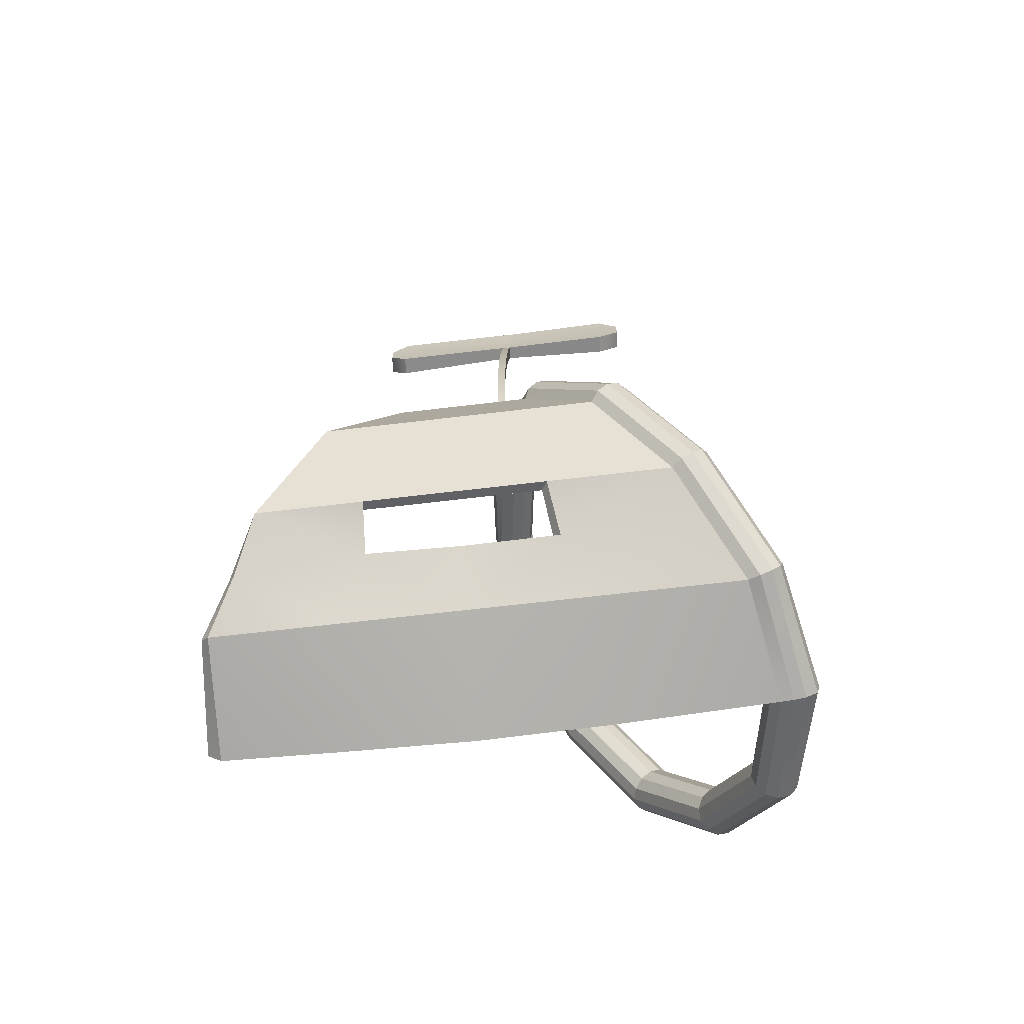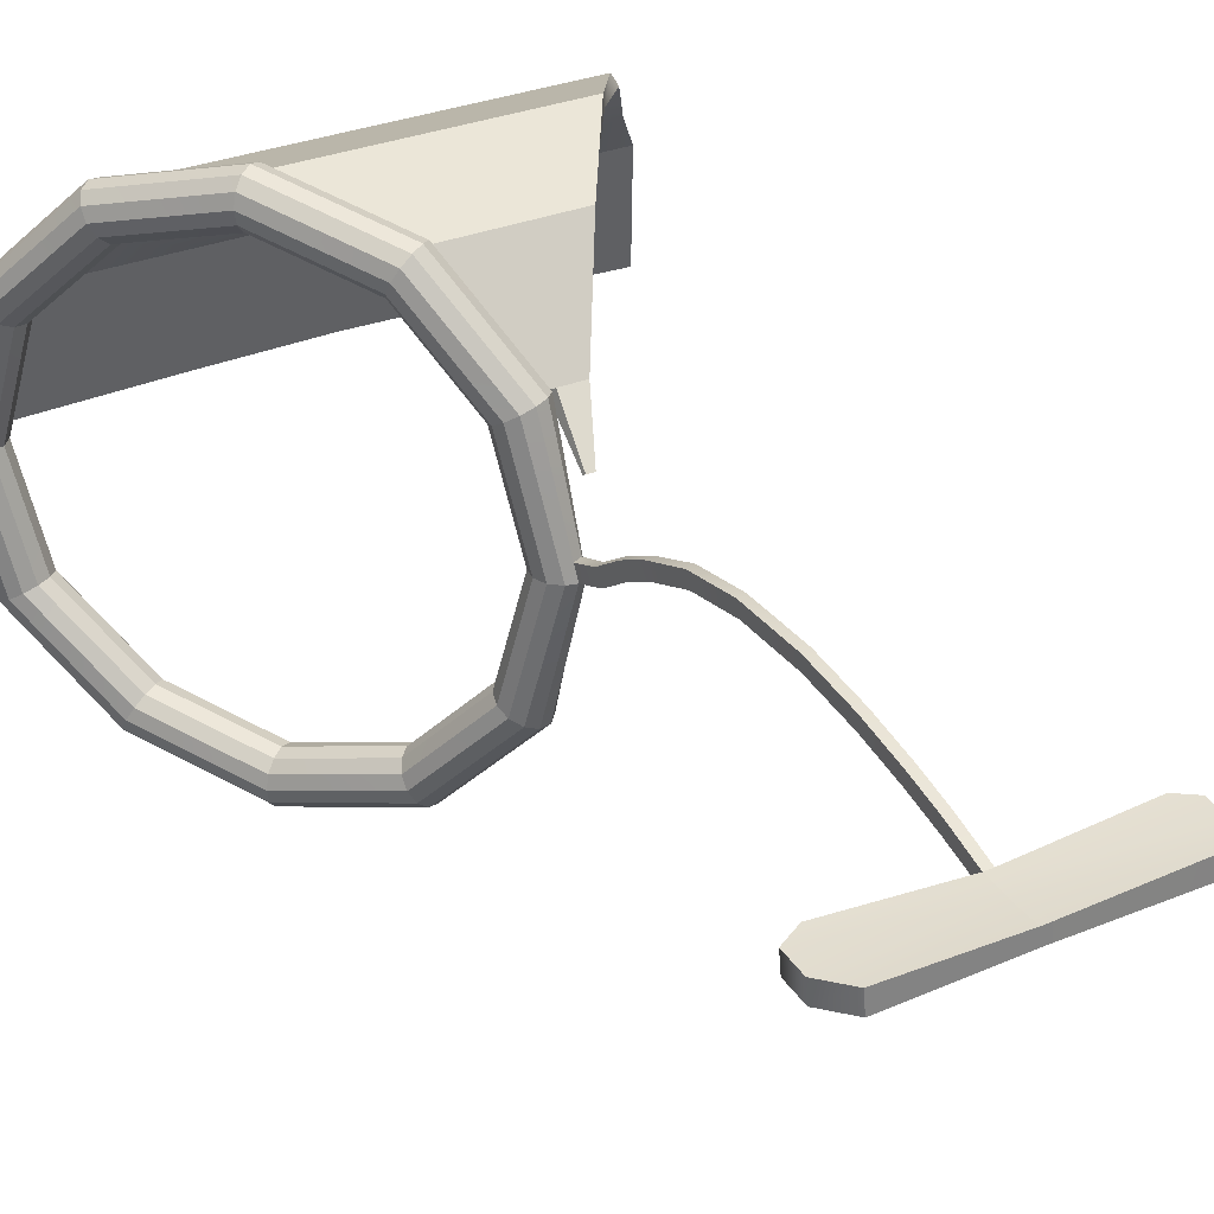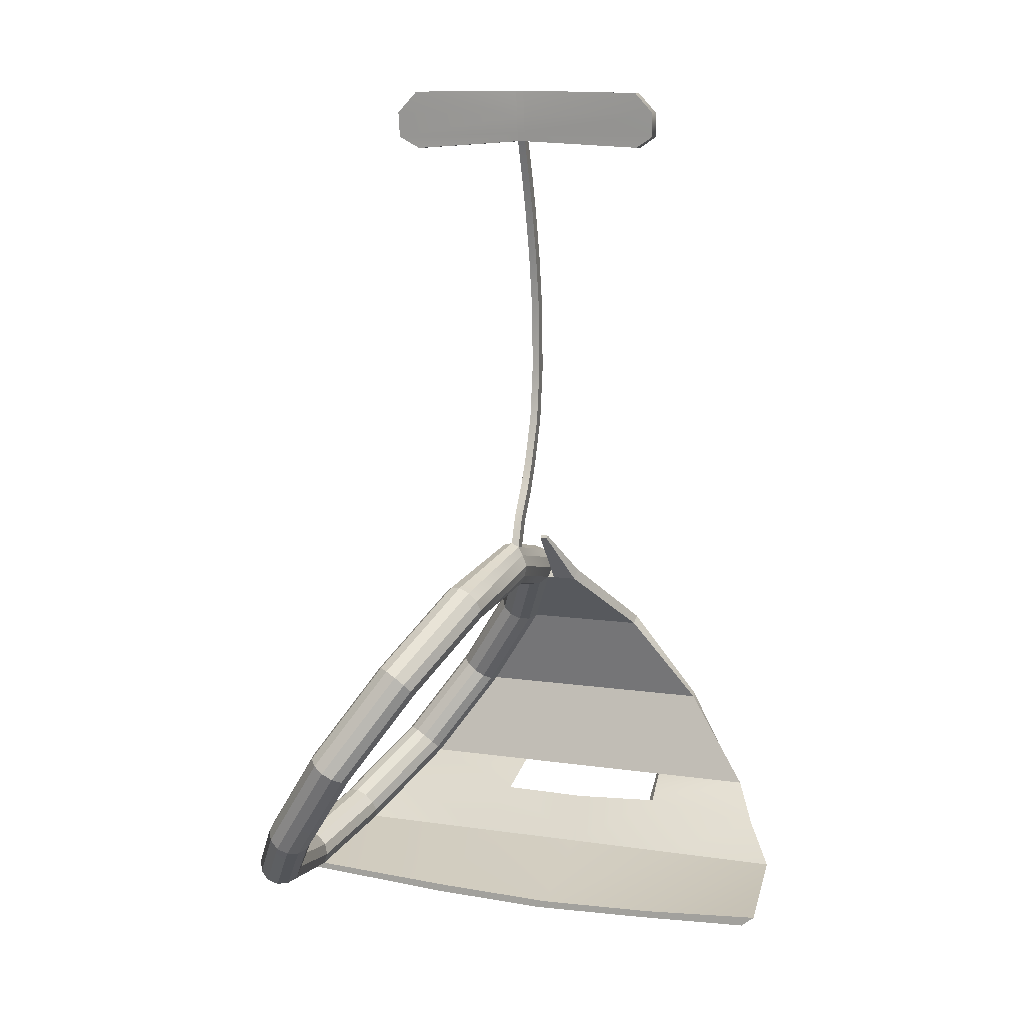
<metadata>
{"format":"obj","ext":"obj","renderer":"f3d","projection":"perspective","resolution":1024,"background":"white","views":[{"elev":-63.4,"azim":-173.0,"up":"+Z"},{"elev":30.1,"azim":-31.0,"up":"+Y"},{"elev":10.7,"azim":20.2,"up":"+Z"}]}
</metadata>
<code>
g default
v -0.1524 -0.5723 -0.5789
v -0.3733 -0.9913 -0.9276
v -0.7019 -1.145 -1.404
v -1.035 -0.9913 -1.88
v -1.316 -0.5723 -2.229
v -1.413 0 -2.357
v -1.316 0.5723 -2.229
v -1.035 0.9913 -1.88
v -0.7019 1.145 -1.404
v -0.3733 0.9913 -0.9276
v -0.1524 0.5723 -0.5789
v -0.06737 0 -0.4512
v -0.08739 -0.5814 -0.6033
v -0.312 -1.007 -0.9575
v -0.6456 -1.163 -1.441
v -0.9836 -1.007 -1.925
v -1.268 -0.5814 -2.279
v -1.367 0 -2.409
v -1.268 0.5814 -2.279
v -0.9836 1.007 -1.925
v -0.6456 1.163 -1.441
v -0.312 1.007 -0.9575
v -0.08739 0.5814 -0.6033
v -0.001026 0 -0.4737
v -0.0224 -0.6061 -0.5951
v -0.257 -1.05 -0.9644
v -0.6044 -1.212 -1.469
v -0.9561 -1.05 -1.973
v -1.251 -0.6061 -2.343
v -1.353 0 -2.478
v -1.251 0.6061 -2.343
v -0.9561 1.05 -1.973
v -0.6044 1.212 -1.469
v -0.257 1.05 -0.9644
v -0.0224 0.6061 -0.5951
v 0.0676 0 -0.4599
v 0.02514 -0.64 -0.5564
v -0.2232 -1.108 -0.9463
v -0.5894 -1.28 -1.479
v -0.9598 -1.108 -2.012
v -1.268 -0.64 -2.401
v -1.375 0 -2.544
v -1.268 0.64 -2.401
v -0.9598 1.108 -2.012
v -0.5894 1.28 -1.479
v -0.2232 1.108 -0.9463
v 0.02514 0.64 -0.5564
v 0.08798 0 -0.4137
v 0.04254 -0.6738 -0.4976
v -0.2195 -1.167 -0.9081
v -0.6044 -1.348 -1.469
v -0.9936 -1.167 -2.03
v -1.316 -0.6738 -2.44
v -1.428 0 -2.579
v -1.316 0.6738 -2.44
v -0.9936 1.167 -2.03
v -0.6044 1.348 -1.469
v -0.2195 1.167 -0.9081
v 0.04254 0.6738 -0.4976
v 0.1005 0 -0.3473
v 0.0251 -0.6985 -0.4344
v -0.247 -1.21 -0.86
v -0.6456 -1.397 -1.441
v -1.048 -1.21 -2.023
v -1.381 -0.6985 -2.448
v -1.496 0 -2.574
v -1.381 0.6985 -2.448
v -1.048 1.21 -2.023
v -0.6456 1.397 -1.441
v -0.247 1.21 -0.86
v 0.0251 0.6985 -0.4344
v 0.07187 0 -0.2787
v -0.02249 -0.7076 -0.3839
v -0.2983 -1.226 -0.815
v -0.7019 -1.415 -1.404
v -1.11 -1.226 -1.993
v -1.446 -0.7076 -2.424
v -1.563 0 -2.562
v -1.446 0.7076 -2.424
v -1.11 1.226 -1.993
v -0.7019 1.415 -1.404
v -0.2983 1.226 -0.815
v -0.02249 0.7076 -0.3839
v 0.04546 0 -0.2261
v -0.08748 -0.6985 -0.3594
v -0.3596 -1.21 -0.785
v -0.7582 -1.397 -1.366
v -1.161 -1.21 -1.948
v -1.494 -0.6985 -2.373
v -1.628 0 -2.527
v -1.494 0.6985 -2.373
v -1.161 1.21 -1.948
v -0.7582 1.397 -1.366
v -0.3596 1.21 -0.785
v -0.08748 0.6985 -0.3594
v -0.001057 0 -0.2037
v -0.1525 -0.6738 -0.3677
v -0.4146 -1.167 -0.7782
v -0.7994 -1.348 -1.339
v -1.189 -1.167 -1.9
v -1.511 -0.6738 -2.31
v -1.643 0 -2.469
v -1.511 0.6738 -2.31
v -1.189 1.167 -1.9
v -0.7994 1.348 -1.339
v -0.4146 1.167 -0.7782
v -0.1525 0.6738 -0.3677
v -0.05238 0 -0.2174
v -0.2 -0.64 -0.4064
v -0.4484 -1.108 -0.7963
v -0.8145 -1.28 -1.329
v -1.185 -1.108 -1.862
v -1.494 -0.64 -2.251
v -1.6 0 -2.394
v -1.494 0.64 -2.251
v -1.185 1.108 -1.862
v -0.8145 1.28 -1.329
v -0.4484 1.108 -0.7963
v -0.2 0.64 -0.4064
v -0.105 0 -0.2637
v -0.2174 -0.6061 -0.4652
v -0.4521 -1.05 -0.8345
v -0.7994 -1.212 -1.339
v -1.151 -1.05 -1.843
v -1.446 -0.6061 -2.213
v -1.548 0 -2.348
v -1.446 0.6061 -2.213
v -1.151 1.05 -1.843
v -0.7994 1.212 -1.339
v -0.4521 1.05 -0.8345
v -0.2174 0.6061 -0.4652
v -0.1274 0 -0.33
v -0.2 -0.5814 -0.5283
v -0.4246 -1.007 -0.8825
v -0.7582 -1.163 -1.366
v -1.096 -1.007 -1.85
v -1.381 -0.5814 -2.205
v -1.479 0 -2.334
v -1.381 0.5814 -2.205
v -1.096 1.007 -1.85
v -0.7582 1.163 -1.366
v -0.4246 1.007 -0.8825
v -0.2 0.5814 -0.5283
v -0.1136 0 -0.3987
v 1.643 0 -2.528
v 1.574 0.64 -2.401
v 1.565 0 -2.59
v 1.53 0.6738 -2.44
v 1.267 1.108 -2.012
v 1.236 1.167 -2.03
v 0.8787 1.28 -1.479
v 0.8652 1.348 -1.469
v 0.4917 1.108 -0.9463
v 0.4948 1.167 -0.9081
v 0.2114 0.64 -0.5564
v 0.2228 0.6738 -0.4976
v 0.2308 0 -2.607
v 0.1826 0 -2.653
v 0.1784 0.6738 -2.44
v 0.1674 1.167 -2.03
v 0.1645 1.348 -1.469
v 0.1389 1.167 -0.9081
v 0.126 0.6738 -0.4976
v 0.1146 0.64 -0.5564
v 0.1358 1.108 -0.9463
v 0.178 1.28 -1.479
v 0.1988 1.108 -2.012
v 0.2231 0.64 -2.401
v 0.9367 0 -2.579
v 0.8987 0.64 -2.401
v 0.6853 1.108 -2.012
v 0.5284 1.28 -1.479
v 0.3138 1.108 -0.9463
v 0.163 0.64 -0.5564
v 0.1744 0.6738 -0.4976
v 0.3169 1.167 -0.9081
v 0.5148 1.348 -1.469
v 0.6539 1.167 -2.03
v 0.854 0.6738 -2.44
v 0.8885 0 -2.626
v -0.4752 0 -2.587
v -0.5233 0 -2.634
v -0.4972 0.6738 -2.44
v -0.3282 1.167 -2.03
v -0.1858 1.348 -1.469
v -0.039 1.167 -0.9081
v 0.07759 0.6738 -0.4976
v 0.06621 0.64 -0.5564
v -0.04211 1.108 -0.9463
v -0.1723 1.28 -1.479
v -0.2968 1.108 -2.012
v -0.4525 0.64 -2.401
v -1.175 0.7818 -2.055
v -1.126 0.7942 -2.102
v -1.104 0.828 -2.158
v -1.114 0.8742 -2.206
v -0.3331 0.8742 -2.153
v 0.1852 0.8742 -2.159
v 0.709 0.8742 -2.129
v 1.405 0.8742 -2.206
v 1.367 0.9204 -2.235
v 0.6712 0.9204 -2.158
v 0.1474 0.9204 -2.187
v -0.3709 0.9204 -2.182
v -1.155 0.9204 -2.235
v -1.215 0.9542 -2.236
v -1.278 0.9666 -2.208
v -1.327 0.9542 -2.161
v -1.35 0.9204 -2.105
v -1.339 0.8742 -2.056
v -1.299 0.828 -2.028
v -1.239 0.7942 -2.027
v 0.06155 0.4378 -0.2303
v 0.05813 0.4277 -0.2479
v 0.07262 0.4277 -0.2479
v 0.07604 0.4378 -0.2303
v 0.04705 0.4378 -0.2303
v 0.04365 0.4277 -0.2479
v 0.08711 0.4277 -0.2479
v 0.0905 0.4378 -0.2303
v 0.06621 0.08443 -0.2975
v 0.09349 0.08143 -0.3655
v 0.08039 0.07735 -0.4309
v 0.05671 0.07326 -0.4762
v -0.01146 0.07027 -0.4893
v -0.07766 0.06917 -0.4667
v -0.124 0.07027 -0.4143
v -0.1383 0.07326 -0.3463
v -0.1165 0.07735 -0.2809
v -0.06447 0.08143 -0.2356
v -0.01151 0.08443 -0.2225
v 0.03725 0.08552 -0.2451
v 0.04034 0.1895 2.343
v 0.04855 0.104 2.343
v -0.008427 0.1884 2.343
v 0.002018 0.104 2.343
v 0.03725 0.1398 -0.0861
v -0.01152 0.1421 -0.06582
v -0.001072 0.06168 -0.03502
v 0.04546 0.05832 -0.05491
v 0.03725 0.2538 0.09486
v -0.01152 0.2569 0.1127
v -0.001057 0.1782 0.1468
v 0.04546 0.1741 0.1294
v 0.03725 0.3353 0.265
v -0.01151 0.3383 0.2806
v -0.00108 0.2602 0.3152
v 0.04546 0.2561 0.3
v 0.03725 0.4365 0.544
v -0.01152 0.4354 0.5576
v -0.00108 0.3509 0.5689
v 0.04546 0.3509 0.5554
v 0.03725 0.4798 0.8754
v -0.01153 0.4787 0.8868
v -0.001057 0.3942 0.8962
v 0.04546 0.3942 0.885
v 0.03725 0.4663 1.283
v -0.01152 0.4635 1.291
v -0.00108 0.3792 1.282
v 0.04546 0.3809 1.274
v 0.03725 0.4092 1.625
v -0.01153 0.4064 1.631
v -0.00108 0.3233 1.615
v 0.04546 0.325 1.608
v 0.03725 0.34 1.906
v -0.01153 0.3373 1.91
v -0.00108 0.2575 1.882
v 0.04546 0.2591 1.878
v 0.03725 0.2756 2.12
v -0.01153 0.274 2.122
v -0.001057 0.1914 2.105
v 0.04546 0.192 2.103
v 0.03725 0.166 2.653
v 0.04546 0.08052 2.653
v -0.01152 0.1649 2.653
v -0.001057 0.08052 2.653
v -0.6752 0.2087 2.299
v -0.6648 0.09248 2.299
v -0.6679 0.06022 2.65
v -0.6783 0.1764 2.65
v 0.7704 0.2074 2.305
v 0.7786 0.09374 2.305
v 0.7673 0.1763 2.634
v 0.7755 0.06258 2.634
v -0.009136 0.183 2.392
v 0.03963 0.1841 2.392
v 0.8728 0.2003 2.372
v 0.881 0.08658 2.372
v 0.04784 0.09858 2.392
v 0.001316 0.09858 2.392
v -0.7932 0.08507 2.368
v -0.8036 0.2013 2.368
v -0.01069 0.1712 2.501
v 0.03807 0.1723 2.501
v 0.8712 0.1846 2.518
v 0.8794 0.07091 2.518
v 0.04628 0.08679 2.501
v -0.000233 0.08679 2.501
v -0.7947 0.06885 2.521
v -0.8052 0.185 2.521
g pTorus47
f 1 13 2
f 2 13 14
f 3 2 15
f 15 2 14
f 4 3 16
f 16 3 15
f 5 4 17
f 17 4 16
f 6 5 18
f 18 5 17
f 6 18 7
f 7 18 19
f 193 194 8
f 8 194 20
f 8 20 9
f 9 20 21
f 9 21 10
f 10 21 22
f 11 10 23
f 23 10 22
f 226 11 225
f 225 11 23
f 1 12 13
f 13 12 24
f 13 25 14
f 14 25 26
f 15 14 27
f 27 14 26
f 16 15 28
f 28 15 27
f 17 16 29
f 29 16 28
f 18 17 30
f 30 17 29
f 18 30 19
f 19 30 31
f 194 195 20
f 20 195 32
f 20 32 21
f 21 32 33
f 21 33 22
f 22 33 34
f 23 22 35
f 35 22 34
f 225 23 224
f 224 23 35
f 13 24 25
f 25 24 36
f 25 37 26
f 26 37 38
f 27 26 39
f 39 26 38
f 28 27 40
f 40 27 39
f 28 40 29
f 29 40 41
f 29 41 30
f 30 41 42
f 31 30 43
f 43 30 42
f 195 196 32
f 32 196 44
f 33 32 45
f 45 32 44
f 33 45 34
f 34 45 46
f 35 34 47
f 47 34 46
f 224 35 223
f 223 35 47
f 36 48 25
f 25 48 37
f 37 49 38
f 38 49 50
f 39 38 51
f 51 38 50
f 39 51 40
f 40 51 52
f 40 52 41
f 41 52 53
f 42 41 54
f 54 41 53
f 145 147 146
f 146 147 148
f 200 201 149
f 149 201 150
f 149 150 151
f 151 150 152
f 151 152 153
f 153 152 154
f 155 153 156
f 156 153 154
f 223 47 222
f 222 47 59
f 48 60 37
f 37 60 49
f 50 49 62
f 62 49 61
f 50 62 51
f 51 62 63
f 51 63 52
f 52 63 64
f 52 64 53
f 53 64 65
f 54 53 66
f 66 53 65
f 54 66 55
f 55 66 67
f 205 206 56
f 56 206 68
f 57 56 69
f 69 56 68
f 58 57 70
f 70 57 69
f 58 70 59
f 59 70 71
f 222 59 221
f 221 59 71
f 49 60 61
f 61 60 72
f 62 61 74
f 74 61 73
f 62 74 63
f 63 74 75
f 63 75 64
f 64 75 76
f 64 76 65
f 65 76 77
f 65 77 66
f 66 77 78
f 67 66 79
f 79 66 78
f 68 206 80
f 80 206 207
f 69 68 81
f 81 68 80
f 70 69 82
f 82 69 81
f 70 82 71
f 71 82 83
f 232 221 83
f 83 221 71
f 61 72 73
f 73 72 84
f 74 73 86
f 86 73 85
f 74 86 75
f 75 86 87
f 75 87 76
f 76 87 88
f 76 88 77
f 77 88 89
f 77 89 78
f 78 89 90
f 79 78 91
f 91 78 90
f 80 207 92
f 92 207 208
f 81 80 93
f 93 80 92
f 82 81 94
f 94 81 93
f 82 94 83
f 83 94 95
f 83 95 232
f 232 95 231
f 73 84 85
f 85 84 96
f 86 85 98
f 98 85 97
f 86 98 87
f 87 98 99
f 87 99 88
f 88 99 100
f 88 100 89
f 89 100 101
f 89 101 90
f 90 101 102
f 91 90 103
f 103 90 102
f 92 208 104
f 104 208 209
f 93 92 105
f 105 92 104
f 94 93 106
f 106 93 105
f 94 106 95
f 95 106 107
f 95 107 231
f 231 107 230
f 85 96 97
f 97 96 108
f 98 97 110
f 110 97 109
f 98 110 99
f 99 110 111
f 100 99 112
f 112 99 111
f 101 100 113
f 113 100 112
f 102 101 114
f 114 101 113
f 102 114 103
f 103 114 115
f 104 209 116
f 116 209 210
f 105 104 117
f 117 104 116
f 106 105 118
f 118 105 117
f 106 118 107
f 107 118 119
f 107 119 230
f 230 119 229
f 97 108 109
f 109 108 120
f 110 109 122
f 122 109 121
f 111 110 123
f 123 110 122
f 112 111 124
f 124 111 123
f 113 112 125
f 125 112 124
f 114 113 126
f 126 113 125
f 114 126 115
f 115 126 127
f 116 210 128
f 128 210 211
f 116 128 117
f 117 128 129
f 118 117 130
f 130 117 129
f 118 130 119
f 119 130 131
f 119 131 229
f 229 131 228
f 109 120 121
f 121 120 132
f 121 133 122
f 122 133 134
f 123 122 135
f 135 122 134
f 124 123 136
f 136 123 135
f 125 124 137
f 137 124 136
f 126 125 138
f 138 125 137
f 126 138 127
f 127 138 139
f 128 211 140
f 140 211 212
f 128 140 129
f 129 140 141
f 129 141 130
f 130 141 142
f 131 130 143
f 143 130 142
f 131 143 228
f 228 143 227
f 121 132 133
f 133 132 144
f 133 1 134
f 134 1 2
f 135 134 3
f 3 134 2
f 136 135 4
f 4 135 3
f 137 136 5
f 5 136 4
f 138 137 6
f 6 137 5
f 138 6 139
f 139 6 7
f 212 193 140
f 140 193 8
f 140 8 141
f 141 8 9
f 141 9 142
f 142 9 10
f 143 142 11
f 11 142 10
f 143 11 227
f 227 11 226
f 133 144 1
f 1 144 12
f 168 157 170
f 170 157 169
f 158 180 157
f 157 180 169
f 159 179 158
f 158 179 180
f 166 167 172
f 172 167 171
f 161 177 160
f 160 177 178
f 165 166 173
f 173 166 172
f 162 176 161
f 161 176 177
f 164 165 174
f 174 165 173
f 163 175 162
f 162 175 176
f 214 215 213
f 213 215 216
f 182 158 181
f 181 158 157
f 182 183 158
f 158 183 159
f 184 185 160
f 160 185 161
f 185 186 161
f 161 186 162
f 186 187 162
f 162 187 163
f 218 214 217
f 217 214 213
f 189 165 188
f 188 165 164
f 190 166 189
f 189 166 165
f 191 167 190
f 190 167 166
f 181 157 192
f 192 157 168
f 170 169 146
f 146 169 145
f 171 199 149
f 149 199 200
f 172 171 151
f 151 171 149
f 173 172 153
f 153 172 151
f 174 173 155
f 155 173 153
f 215 219 216
f 216 219 220
f 175 156 176
f 176 156 154
f 176 154 177
f 177 154 152
f 177 152 178
f 178 152 150
f 201 202 150
f 150 202 178
f 179 148 180
f 180 148 147
f 180 147 169
f 169 147 145
f 54 182 42
f 42 182 181
f 54 55 182
f 182 55 183
f 205 56 204
f 204 56 184
f 56 57 184
f 184 57 185
f 57 58 185
f 185 58 186
f 58 59 186
f 186 59 187
f 47 188 59
f 59 188 187
f 46 189 47
f 47 189 188
f 45 190 46
f 46 190 189
f 44 191 45
f 45 191 190
f 196 197 44
f 44 197 191
f 42 181 43
f 43 181 192
f 194 193 19
f 19 193 7
f 194 19 195
f 195 19 31
f 195 31 196
f 196 31 43
f 197 196 192
f 192 196 43
f 198 197 168
f 168 197 192
f 198 168 199
f 199 168 170
f 199 170 200
f 200 170 146
f 201 200 148
f 148 200 146
f 202 201 179
f 179 201 148
f 203 202 159
f 159 202 179
f 183 204 159
f 159 204 203
f 55 205 183
f 183 205 204
f 205 55 206
f 206 55 67
f 206 67 207
f 207 67 79
f 207 79 208
f 208 79 91
f 209 208 103
f 103 208 91
f 210 209 115
f 115 209 103
f 211 210 127
f 127 210 115
f 212 211 139
f 139 211 127
f 193 212 7
f 7 212 139
f 199 202 198
f 198 202 203
f 198 203 197
f 197 203 204
f 197 204 191
f 191 204 184
f 184 160 191
f 191 160 167
f 160 178 167
f 167 178 171
f 178 202 171
f 171 202 199
f 174 215 164
f 164 215 214
f 175 163 216
f 216 163 213
f 188 218 187
f 187 218 217
f 164 214 188
f 188 214 218
f 163 187 213
f 213 187 217
f 155 219 174
f 174 219 215
f 155 156 219
f 219 156 220
f 156 175 220
f 220 175 216
f 222 221 60
f 60 221 72
f 223 222 48
f 48 222 60
f 224 223 36
f 36 223 48
f 225 224 24
f 24 224 36
f 226 225 12
f 12 225 24
f 144 227 12
f 12 227 226
f 132 228 144
f 144 228 227
f 120 229 132
f 132 229 228
f 108 230 120
f 120 230 229
f 96 231 108
f 108 231 230
f 274 273 276
f 276 273 275
f 221 232 72
f 72 232 84
f 269 233 272
f 272 233 234
f 269 270 233
f 233 270 235
f 270 271 235
f 235 271 236
f 272 234 271
f 271 234 236
f 232 231 237
f 237 231 238
f 96 239 231
f 231 239 238
f 84 240 96
f 96 240 239
f 84 232 240
f 240 232 237
f 237 238 241
f 241 238 242
f 239 243 238
f 238 243 242
f 240 244 239
f 239 244 243
f 240 237 244
f 244 237 241
f 241 242 245
f 245 242 246
f 243 247 242
f 242 247 246
f 244 248 243
f 243 248 247
f 244 241 248
f 248 241 245
f 245 246 249
f 249 246 250
f 247 251 246
f 246 251 250
f 248 252 247
f 247 252 251
f 248 245 252
f 252 245 249
f 249 250 253
f 253 250 254
f 250 251 254
f 254 251 255
f 252 256 251
f 251 256 255
f 249 253 252
f 252 253 256
f 253 254 257
f 257 254 258
f 254 255 258
f 258 255 259
f 256 260 255
f 255 260 259
f 253 257 256
f 256 257 260
f 257 258 261
f 261 258 262
f 259 263 258
f 258 263 262
f 260 264 259
f 259 264 263
f 260 257 264
f 264 257 261
f 261 262 265
f 265 262 266
f 262 263 266
f 266 263 267
f 264 268 263
f 263 268 267
f 261 265 264
f 264 265 268
f 265 266 269
f 269 266 270
f 266 267 270
f 270 267 271
f 268 272 267
f 267 272 271
f 265 269 268
f 268 269 272
f 281 287 282
f 282 287 288
f 233 235 286
f 286 235 285
f 278 291 277
f 277 291 292
f 234 289 236
f 236 289 290
f 236 278 235
f 235 278 277
f 236 290 278
f 278 290 291
f 276 275 279
f 279 275 280
f 292 285 277
f 277 285 235
f 233 281 234
f 234 281 282
f 233 286 281
f 281 286 287
f 273 274 283
f 283 274 284
f 234 282 289
f 289 282 288
f 286 285 294
f 294 285 293
f 287 286 295
f 295 286 294
f 287 295 288
f 288 295 296
f 297 289 296
f 296 289 288
f 289 297 290
f 290 297 298
f 290 298 291
f 291 298 299
f 292 291 300
f 300 291 299
f 300 293 292
f 292 293 285
f 294 293 273
f 273 293 275
f 295 294 283
f 283 294 273
f 295 283 296
f 296 283 284
f 274 297 284
f 284 297 296
f 297 274 298
f 298 274 276
f 299 298 279
f 279 298 276
f 300 299 280
f 280 299 279
f 275 293 280
f 280 293 300

</code>
